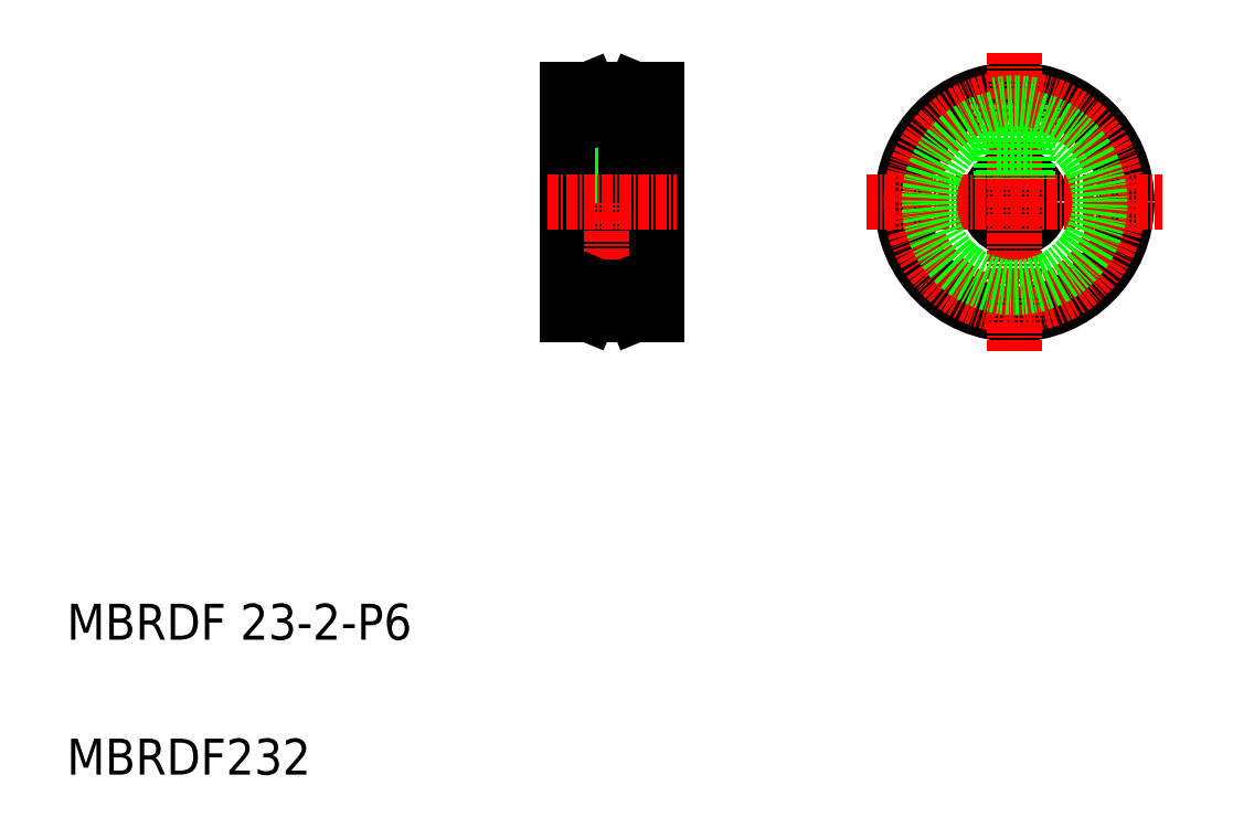
<metadata>
{"format":"dxf","ext":"dxf","renderer":"ezdxf+matplotlib","layout":"modelspace","background":"white","min_lineweight":24,"dpi":150}
</metadata>
<code>
0
SECTION
2
ENTITIES
0
LINE
8
0
10
648.7
20
29.18
30
0
11
658.7
21
29.18
31
0
0
LINE
8
0
10
648.7
20
23.18
30
0
11
658.7
21
23.18
31
0
0
LINE
8
0
10
648.7
20
38.68
30
0
11
648.7
21
13.68
31
0
0
LINE
8
CENTER
10
653.7
20
39.02
30
0
11
653.7
21
12.52
31
0
0
TEXT
8
0
10
593
20
-22.49
30
0
40
4
1
MBRDF 23-2-P6
0
TEXT
8
0
10
593
20
-37.49
30
0
40
4
1
MBRDF232
0
LINE
8
0
10
658.7
20
38.68
30
0
11
658.7
21
13.68
31
0
0
LINE
8
CENTER
10
651.5
20
37.68
30
0
11
655.9
21
37.68
31
0
0
LINE
8
0
10
658.7
20
37.68
30
0
11
658.7
21
37.68
31
0
0
LINE
8
0
10
658.7
20
38.18
30
0
11
658.7
21
38.18
31
0
0
CIRCLE
8
0
10
698.4
20
26.18
30
0
40
12.5
0
CIRCLE
8
0
10
698.4
20
26.18
30
0
40
3
0
LINE
8
CENTER
10
698.4
20
42.78
30
0
11
698.4
21
9.583
31
0
0
LINE
8
CENTER
10
682
20
26.18
30
0
11
714.9
21
26.18
31
0
0
LINE
8
0
10
696.9
20
32.67
30
0
11
696.9
21
28.78
31
0
0
LINE
8
0
10
699.9
20
32.67
30
0
11
699.9
21
28.78
31
0
0
LINE
8
0
10
699.6
20
32.68
30
0
11
699.6
21
28.93
31
0
0
LINE
8
0
10
697.2
20
32.68
30
0
11
697.2
21
28.93
31
0
0
LINE
8
0
10
655.7
20
32.68
30
0
11
651.7
21
32.68
31
0
0
LINE
8
0
10
651.7
20
37.2
30
0
11
651.7
21
32.68
31
0
0
LINE
8
0
10
655.7
20
37.2
30
0
11
655.7
21
32.68
31
0
0
LINE
8
0
10
652.5
20
32.68
30
0
11
652.5
21
29.18
31
0
0
LINE
8
0
10
652.2
20
32.68
30
0
11
652.2
21
29.18
31
0
0
LINE
8
0
10
654.9
20
32.68
30
0
11
654.9
21
29.18
31
0
0
LINE
8
0
10
655.2
20
32.68
30
0
11
655.2
21
29.18
31
0
0
LINE
8
CENTER
10
646.5
20
26.18
30
0
11
660.8
21
26.18
31
0
0
LINE
8
0
10
697.2
20
32.68
30
0
11
697.2
21
29.68
31
0
0
LINE
8
0
10
700.4
20
37
30
0
11
700.4
21
32.68
31
0
0
LINE
8
0
10
696.4
20
37
30
0
11
696.4
21
32.68
31
0
0
LINE
8
0
10
696.4
20
32.68
30
0
11
700.4
21
32.68
31
0
0
CIRCLE
8
CENTER
10
698.4
20
26.18
30
0
40
11.5
0
LINE
8
0
10
648.7
20
38.68
30
0
11
651
21
38.68
31
0
0
LINE
8
0
10
658.7
20
38.68
30
0
11
656.3
21
38.68
31
0
0
LINE
8
0
10
651
20
38.68
30
0
11
652.3
21
35.68
31
0
0
LINE
8
0
10
656.3
20
38.68
30
0
11
655
21
35.68
31
0
0
LINE
8
0
10
652.3
20
35.68
30
0
11
655
21
35.68
31
0
0
LINE
8
CENTER
10
651.5
20
14.68
30
0
11
655.9
21
14.68
31
0
0
LINE
8
0
10
658.7
20
14.68
30
0
11
658.7
21
14.68
31
0
0
LINE
8
0
10
658.7
20
14.18
30
0
11
658.7
21
14.18
31
0
0
LINE
8
0
10
648.7
20
13.68
30
0
11
651
21
13.68
31
0
0
LINE
8
0
10
658.7
20
13.68
30
0
11
656.3
21
13.68
31
0
0
LINE
8
0
10
651
20
13.68
30
0
11
652.3
21
16.68
31
0
0
LINE
8
0
10
656.3
20
13.68
30
0
11
655
21
16.68
31
0
0
LINE
8
0
10
652.3
20
16.68
30
0
11
655
21
16.68
31
0
0
ARC
8
0
10
698.4
20
26.18
30
0
40
9.5
50
102.2
51
77.85
0
ARC
8
0
10
698.4
20
26.18
30
0
40
11
50
79.52
51
100.5
0
ENDSEC
0
EOF

</code>
